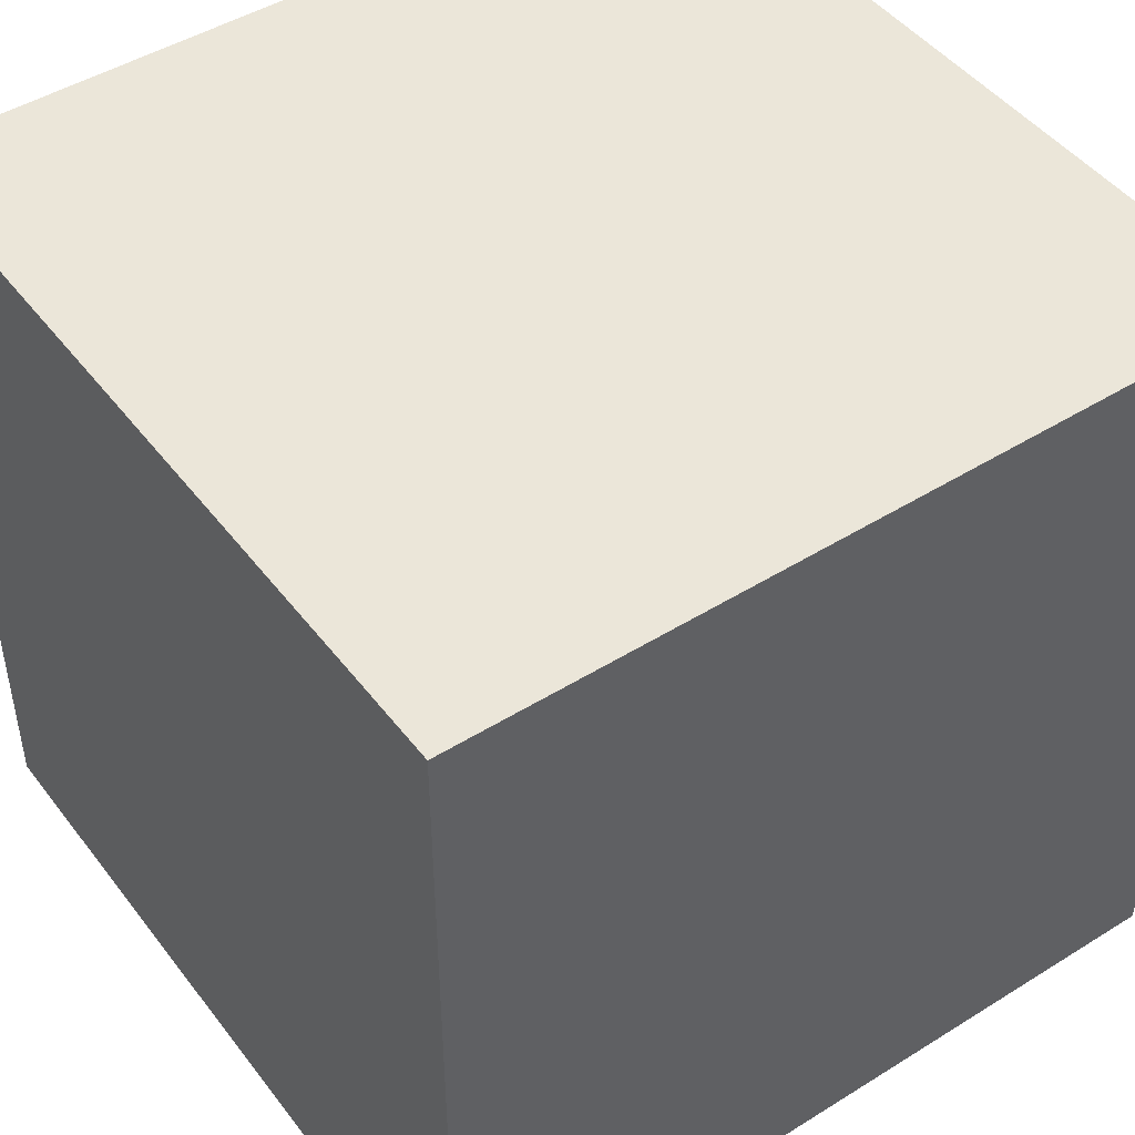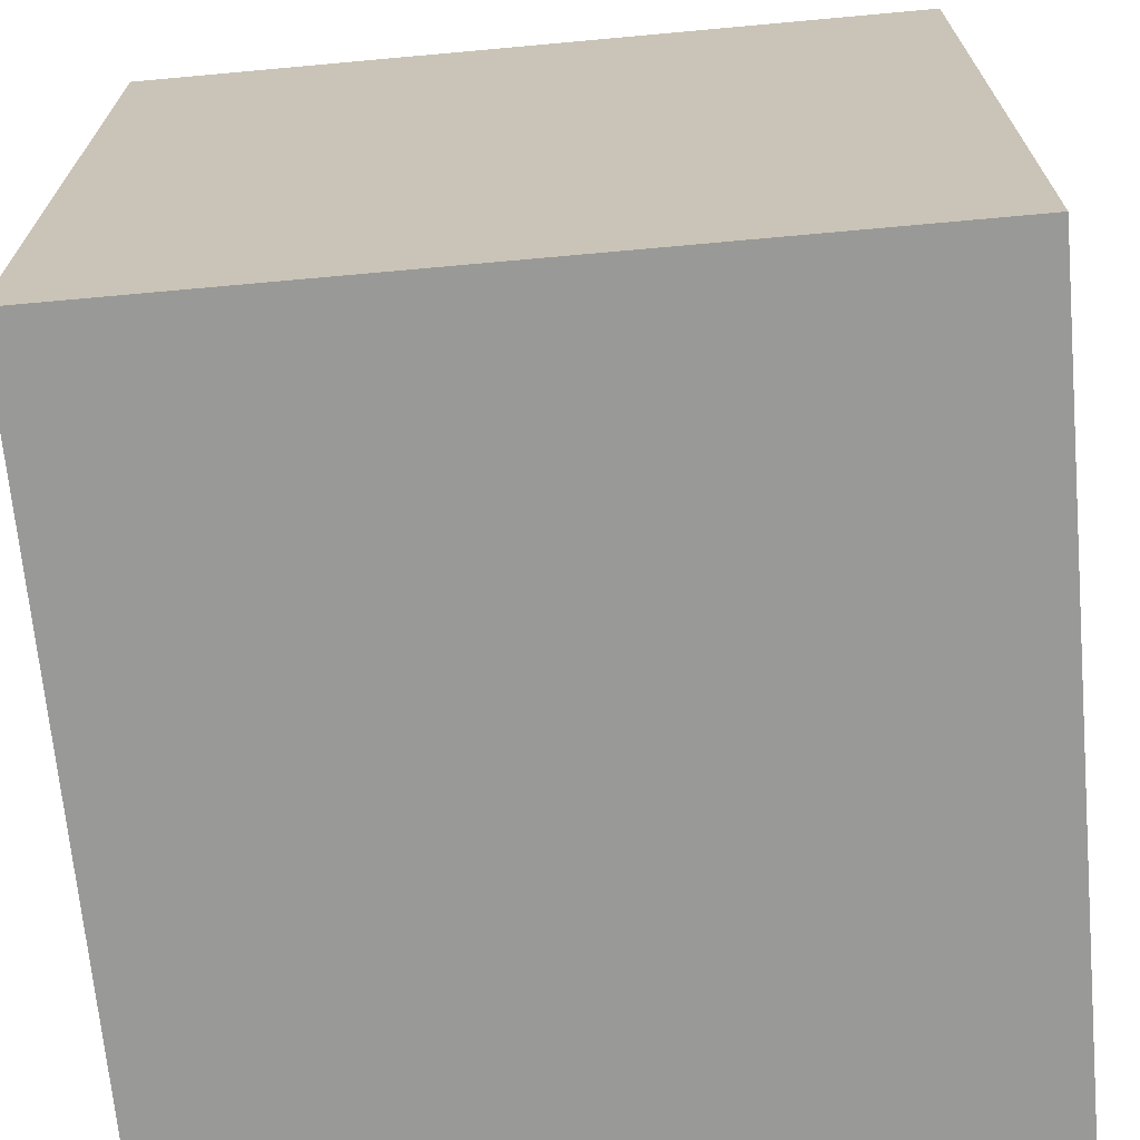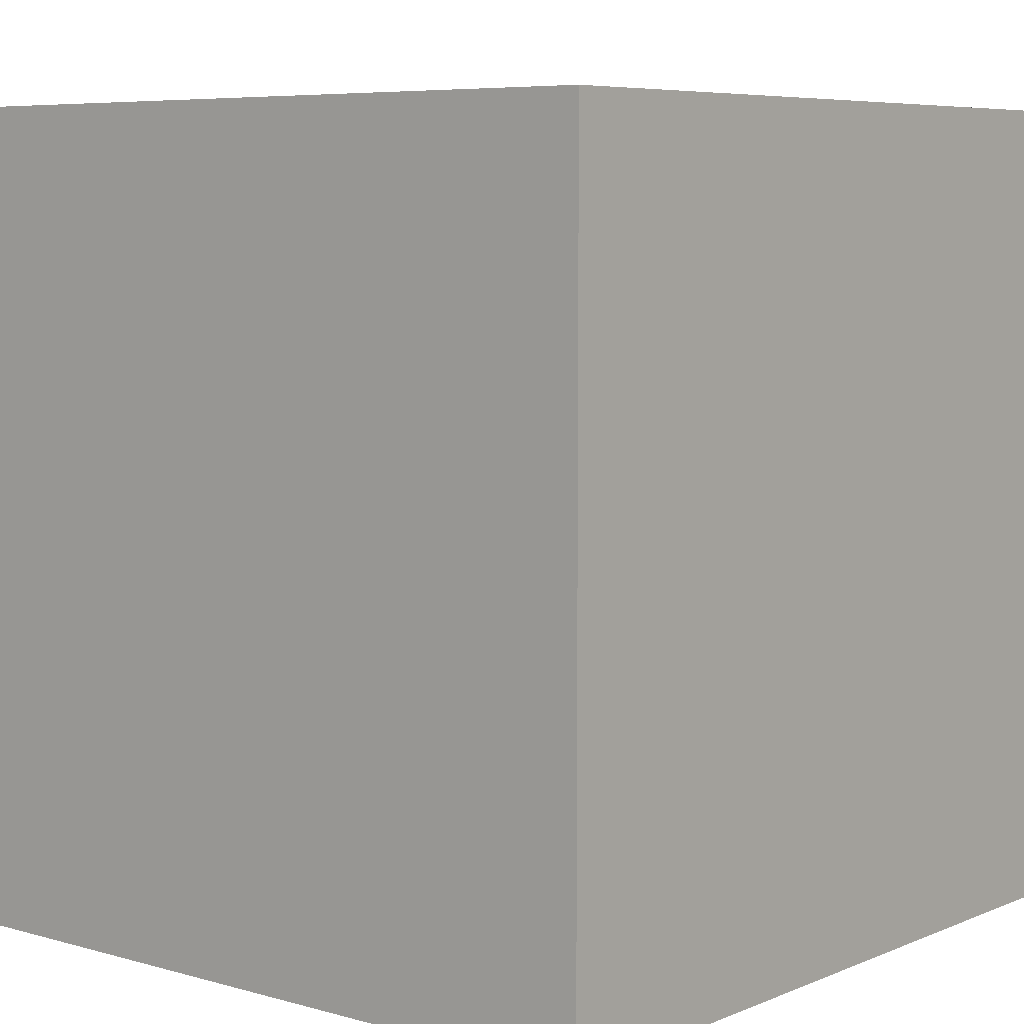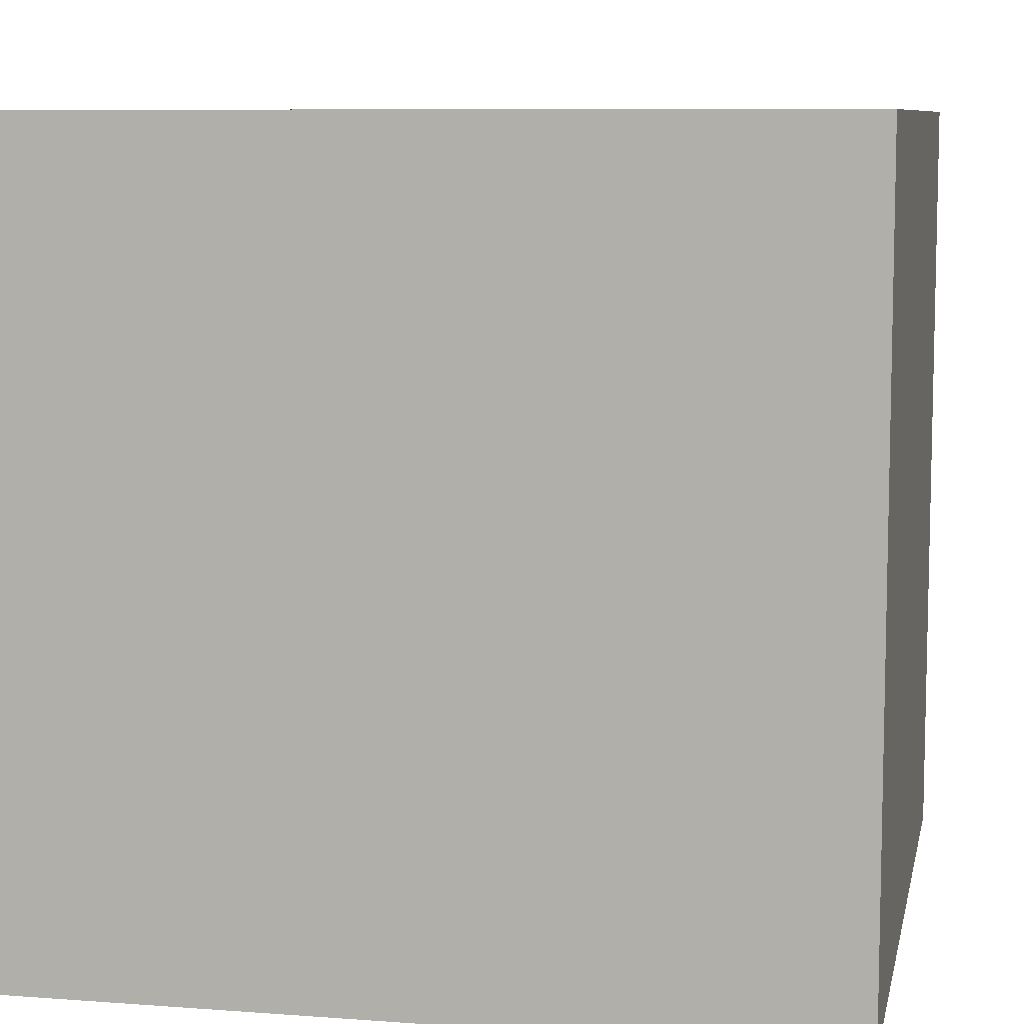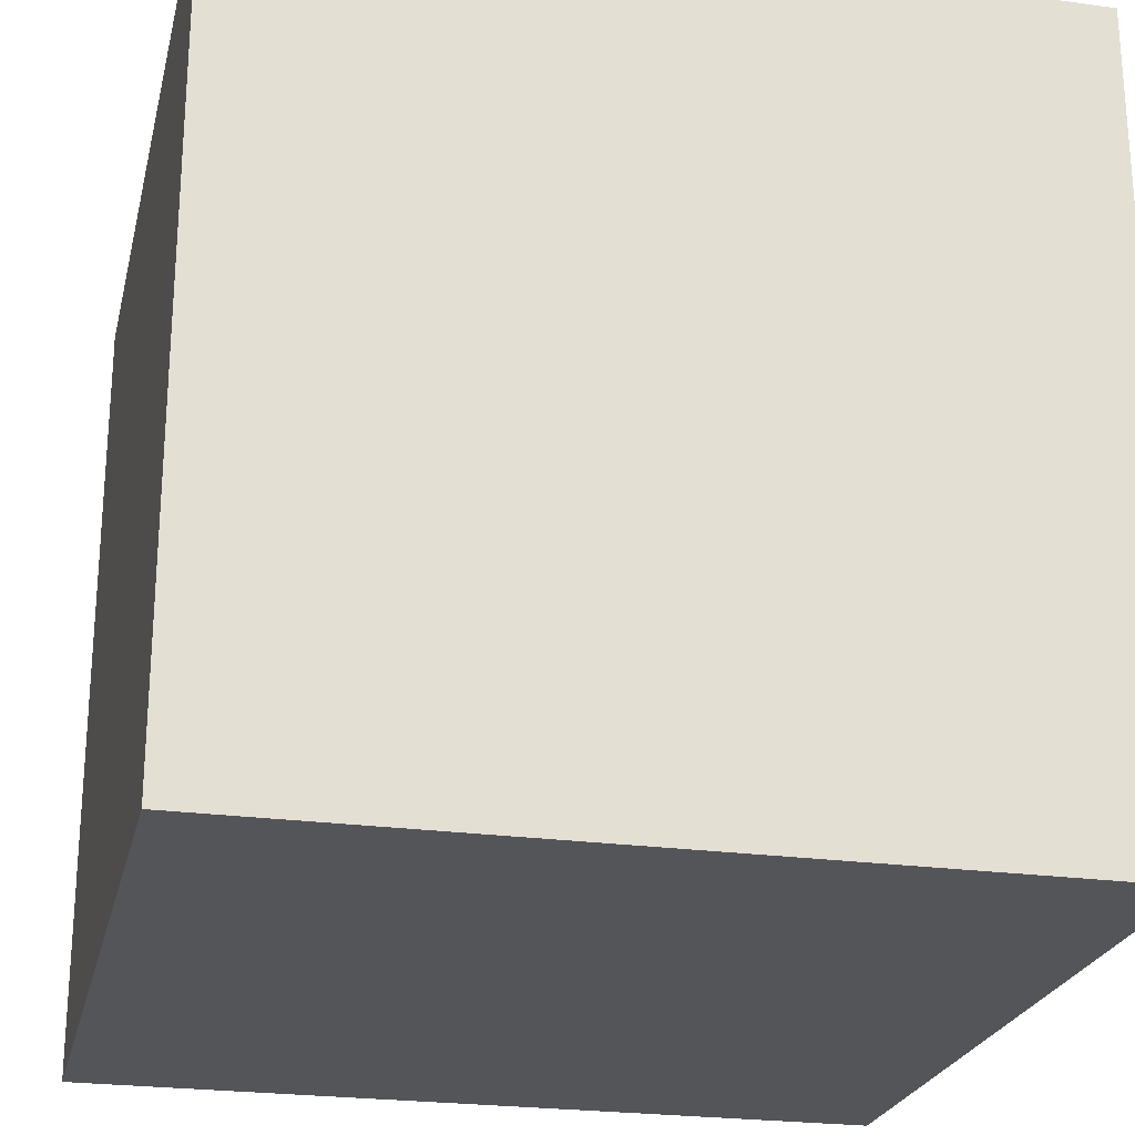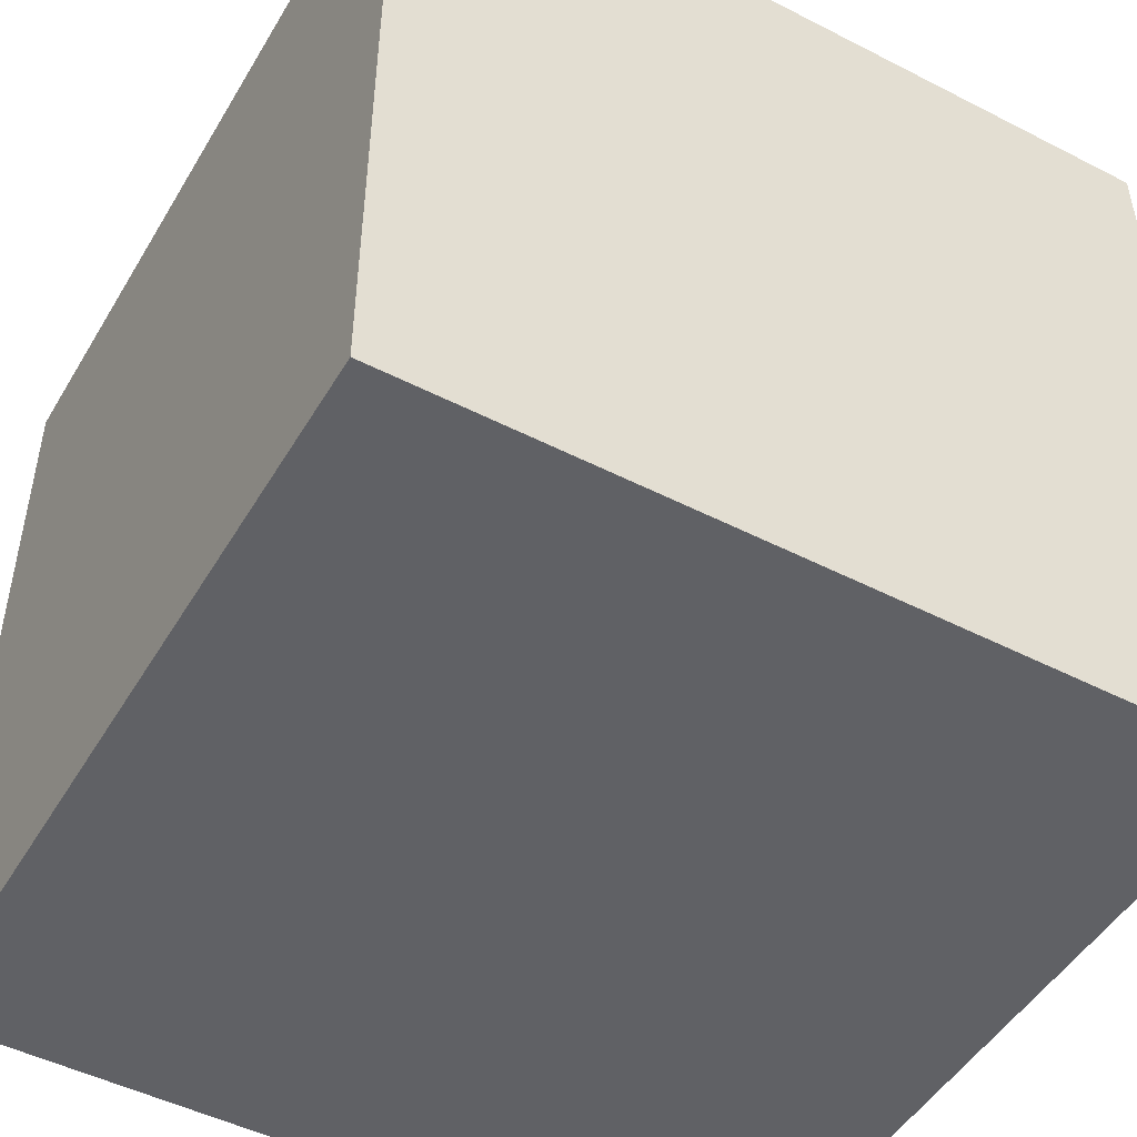
<metadata>
{"format":"obj","ext":"obj","renderer":"f3d","projection":"perspective","resolution":1024,"background":"white","views":[{"elev":46.7,"azim":144.7,"up":"+Y"},{"elev":-68.8,"azim":-84.8,"up":"+Y"},{"elev":6.5,"azim":129.7,"up":"+Y"},{"elev":8.4,"azim":11.5,"up":"+Z"},{"elev":-24.0,"azim":-12.9,"up":"+Z"},{"elev":-48.6,"azim":-29.7,"up":"+Y"}]}
</metadata>
<code>
v -0.5 -0.5 0.5
v -0.5 -0.5 -0.5
v 0.5 -0.5 -0.5
v 0.5 0.5 0.5
v 0.5 0.5 -0.5
v -0.5 0.5 -0.5
v -0.5 0.5 0.5
v 0.5 -0.5 0.5
f 3 8 1 2
f 6 7 4 5
f 2 1 7 6
f 3 2 6 5
f 4 8 3 5
f 8 4 7 1

</code>
